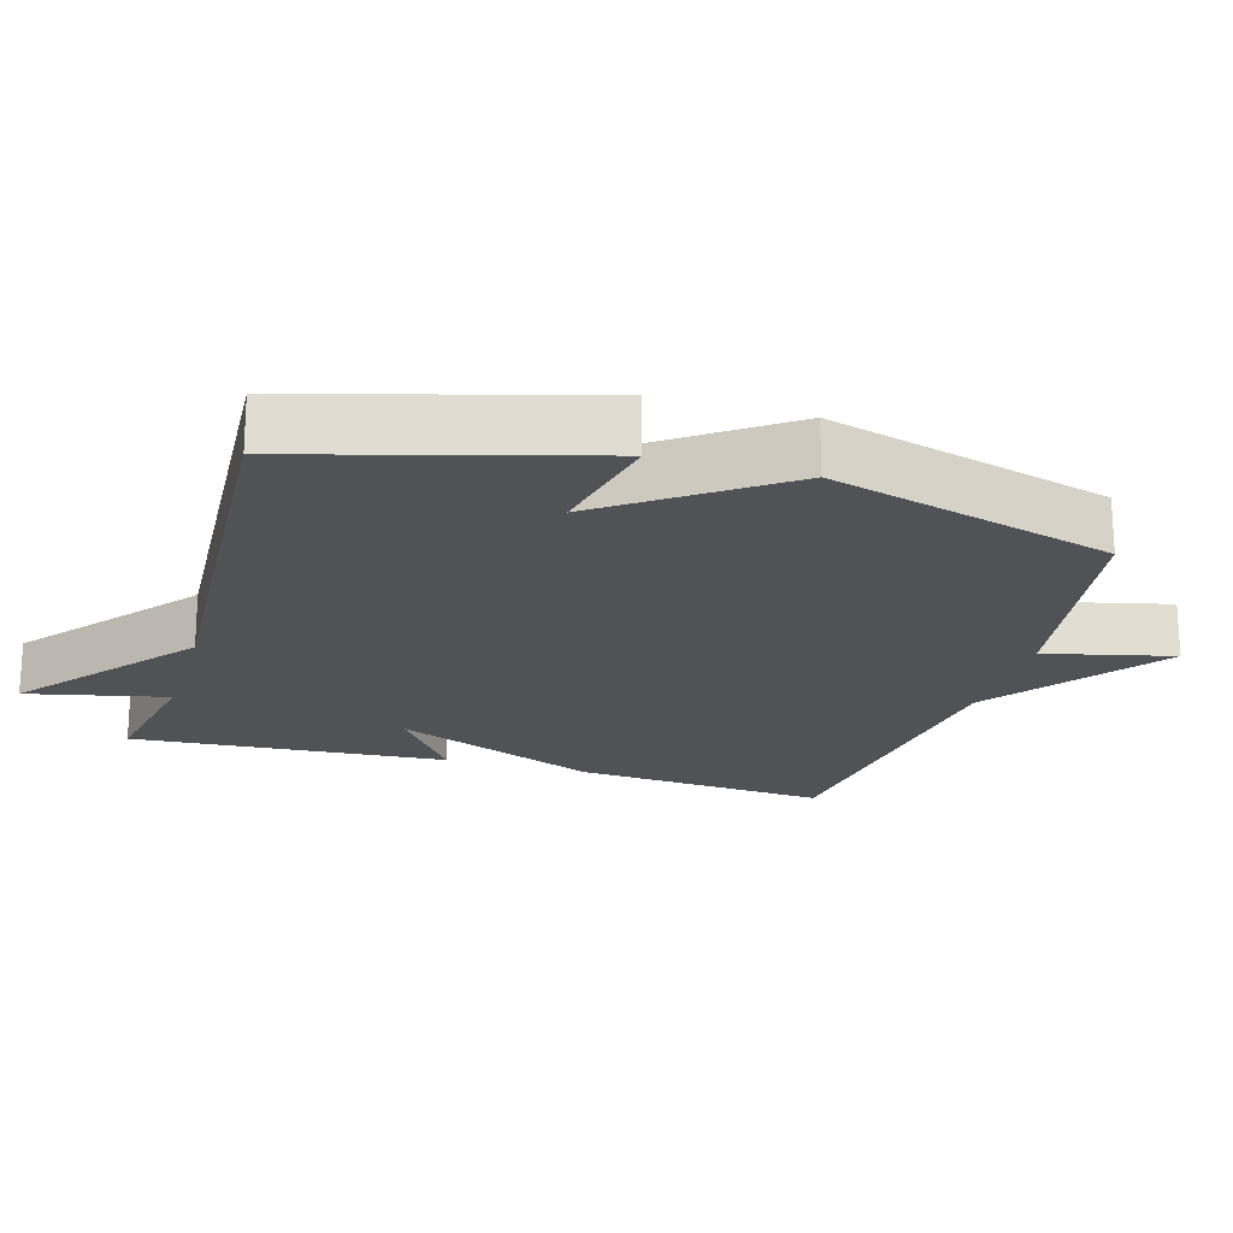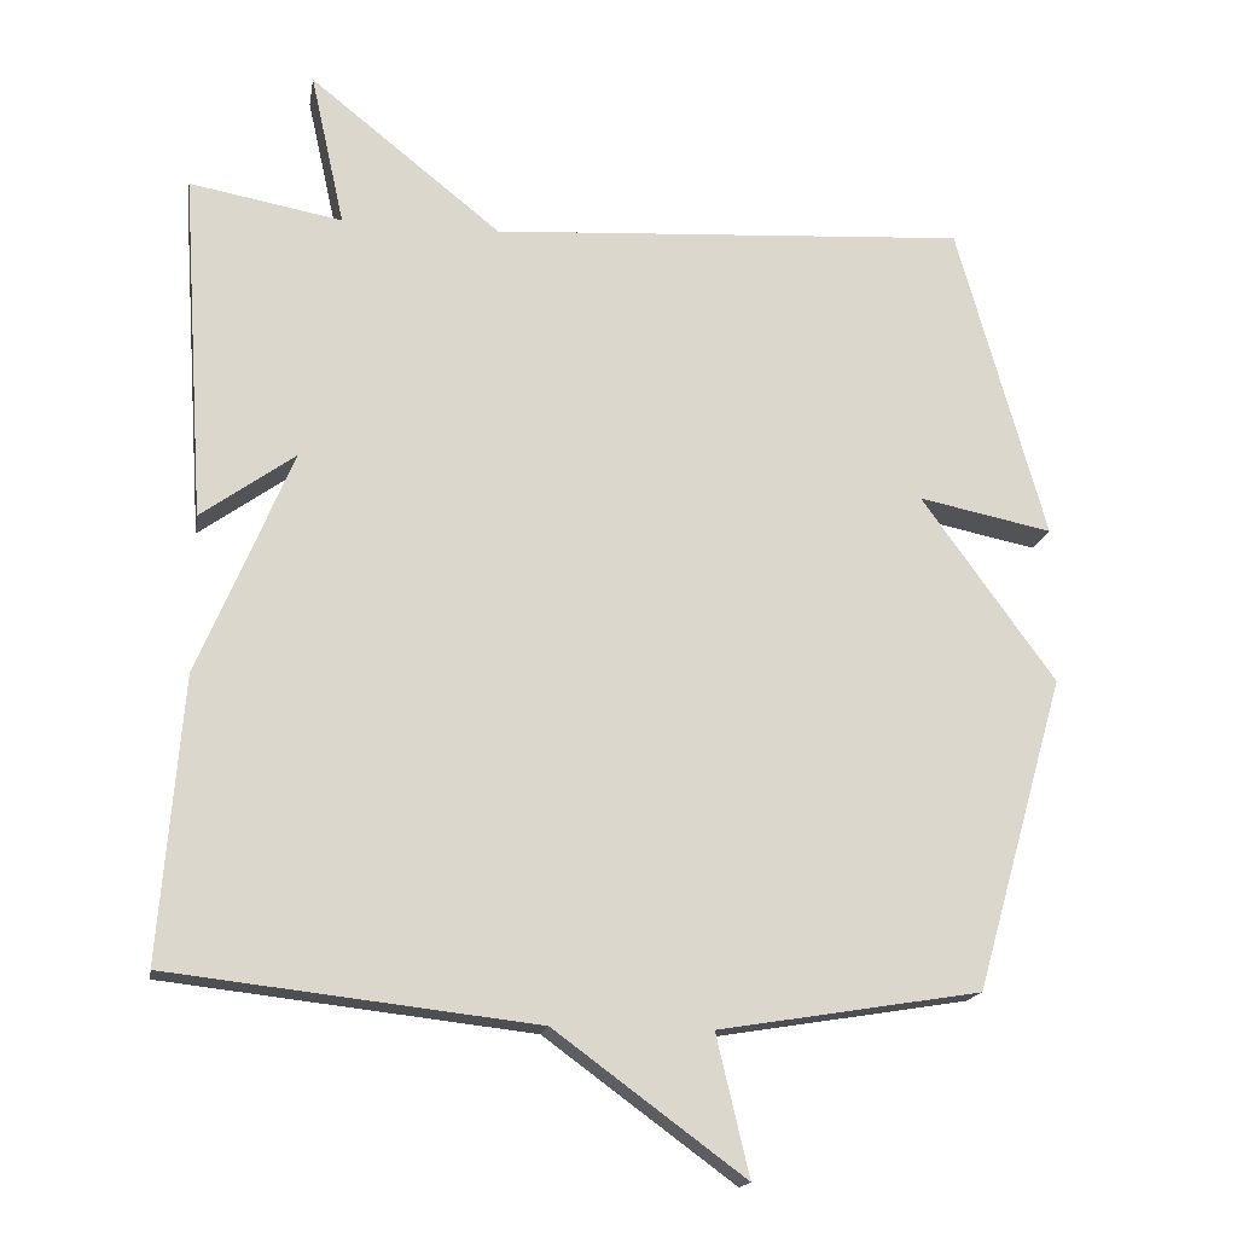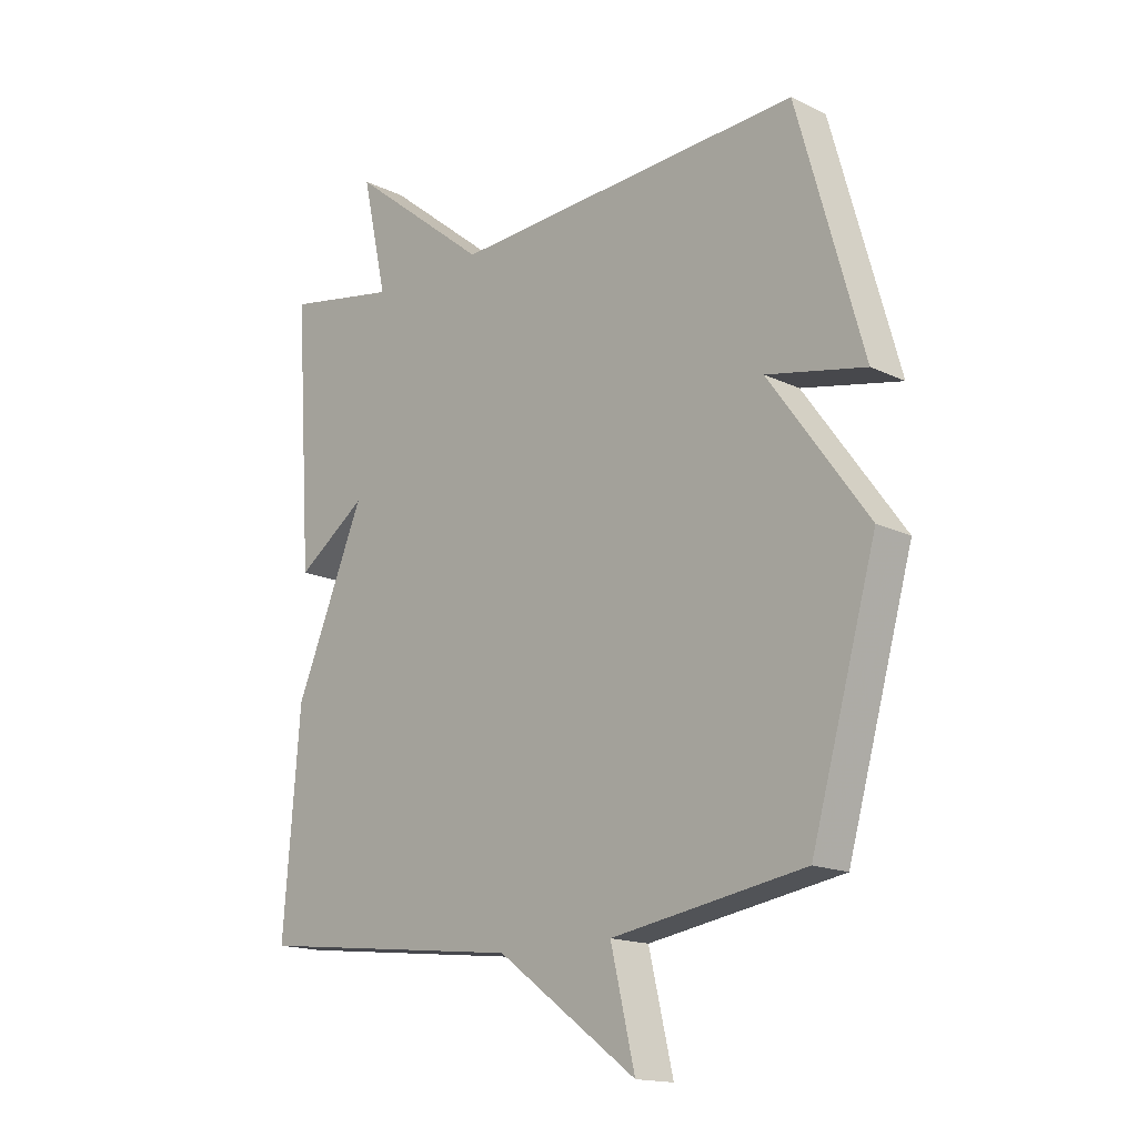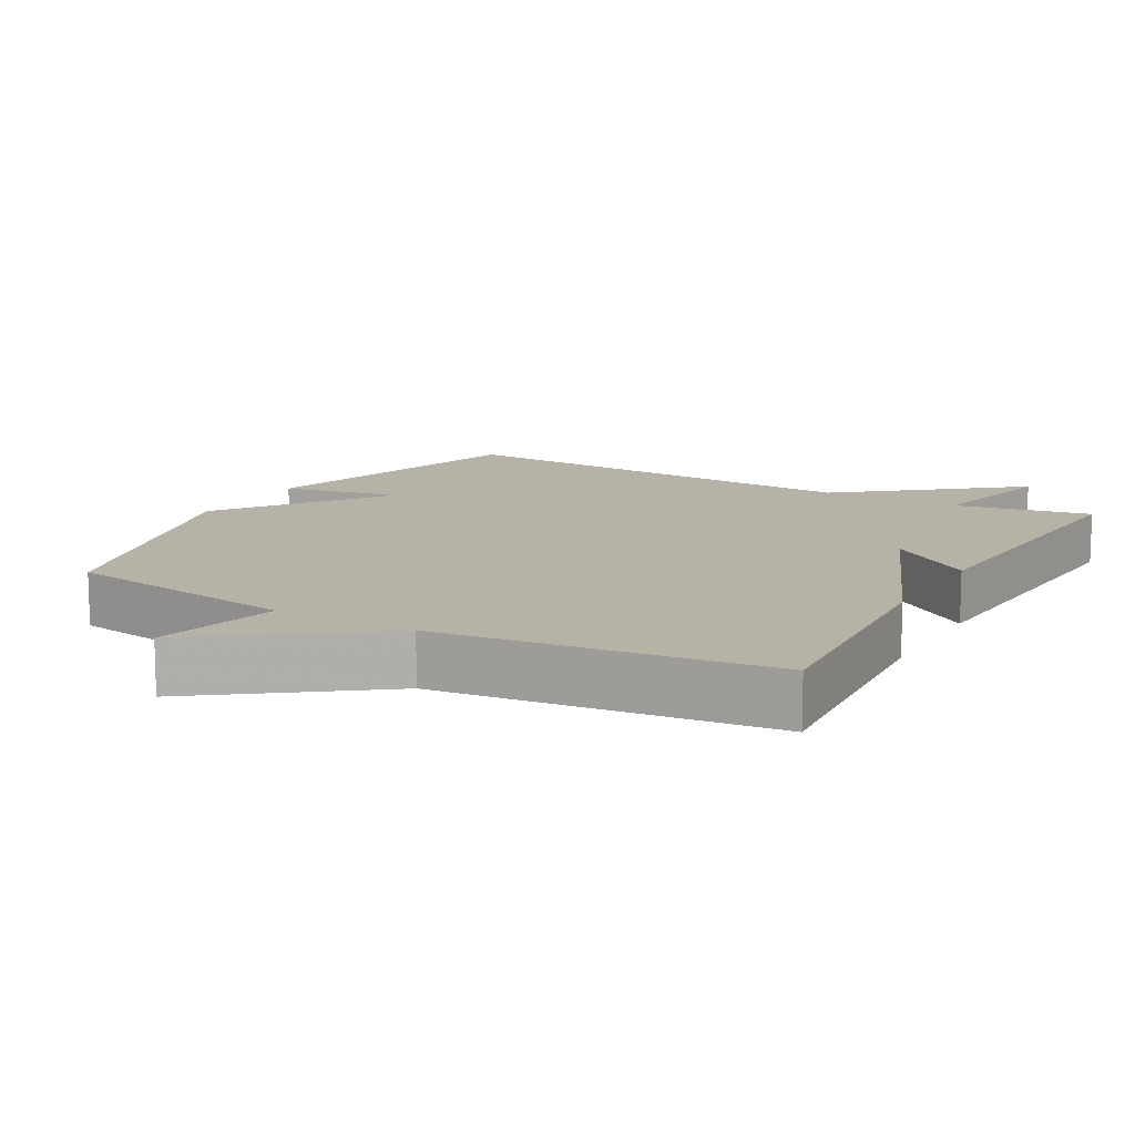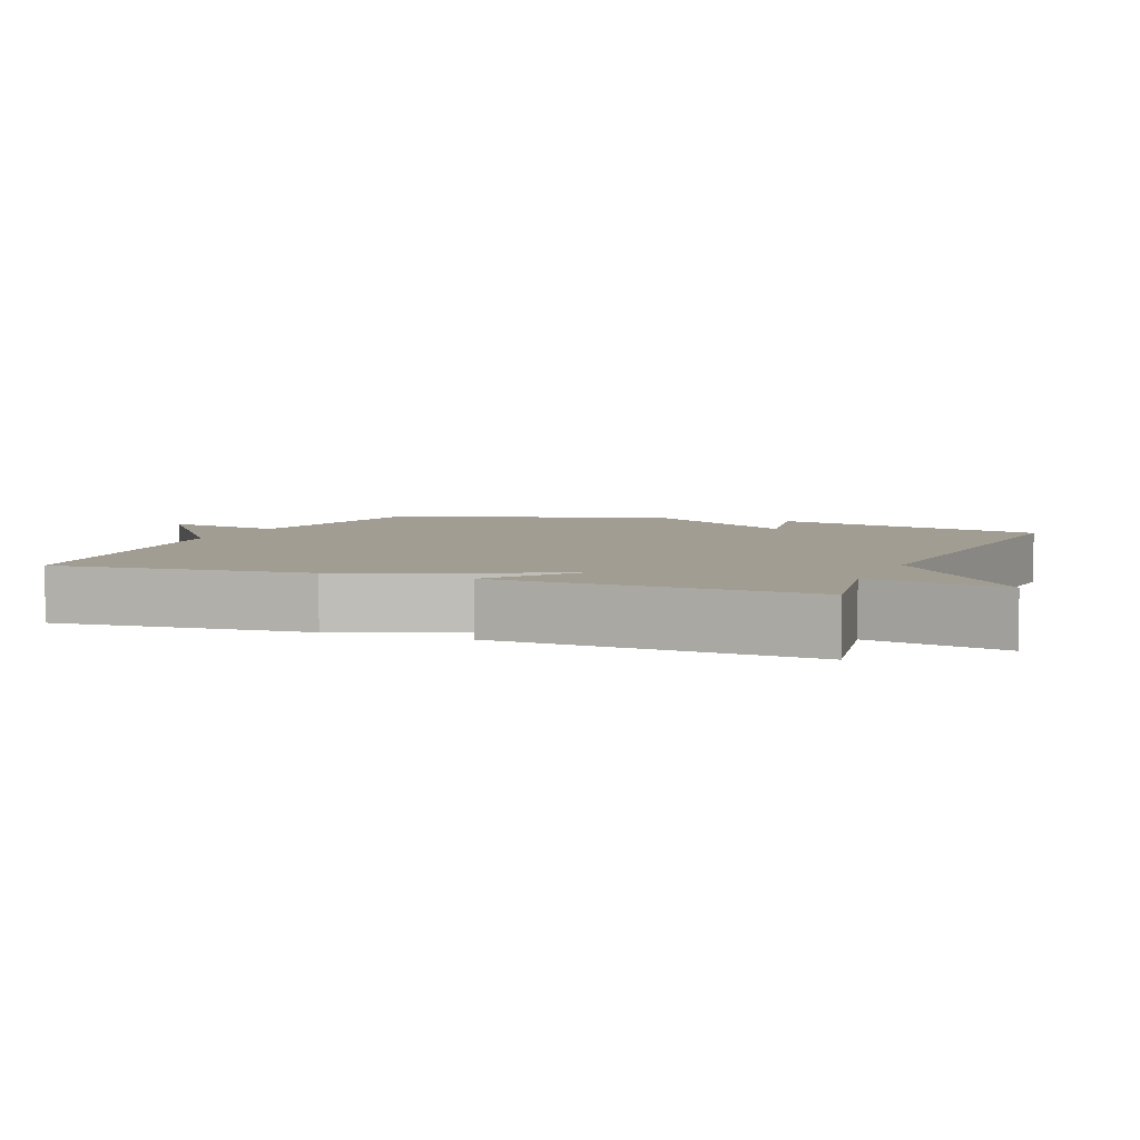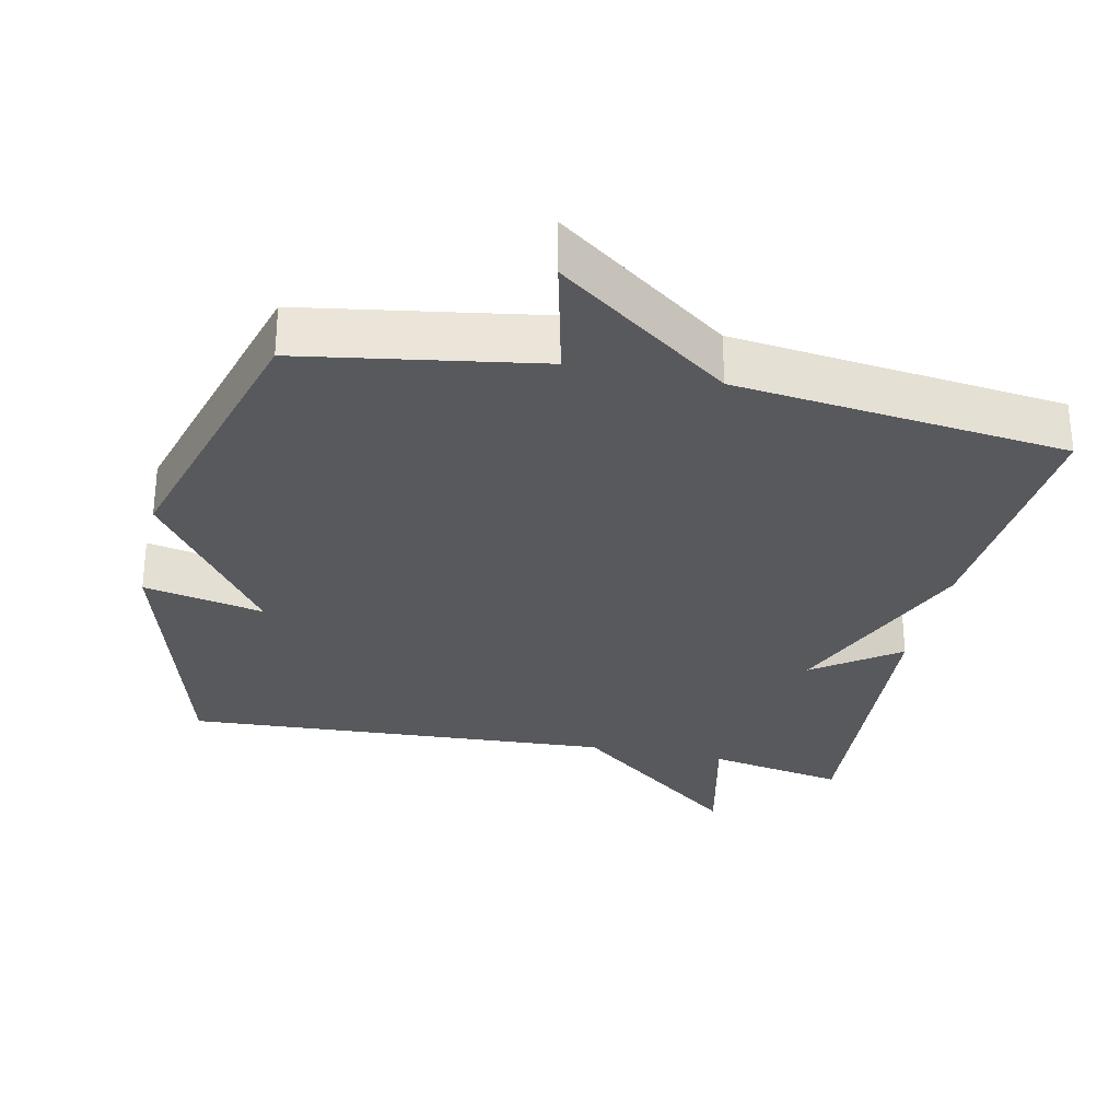
<metadata>
{"format":"obj","ext":"obj","renderer":"f3d","projection":"perspective","resolution":1024,"background":"white","views":[{"elev":-20.6,"azim":73.7,"up":"+Y"},{"elev":-16.7,"azim":-9.5,"up":"+Z"},{"elev":-16.1,"azim":45.2,"up":"+Z"},{"elev":12.5,"azim":-150.6,"up":"+Y"},{"elev":4.9,"azim":-68.1,"up":"+Y"},{"elev":-29.7,"azim":167.8,"up":"+Y"}]}
</metadata>
<code>
v -0.5 0.07 0.5
v -0.306 0.07 0.464
v -0.349 0.07 0.659
v -0.106 0.07 0.464
v 0.5 0.07 0.5
v 0.613 0.07 0.098
v 0.443 0.07 0.133
v 0.613 0.07 -0.102
v 0.5 0.07 -0.5
v 0.167 0.07 -0.554
v 0.209 0.07 -0.732
v -0.033 0.07 -0.554
v -0.5 0.07 -0.5
v -0.471 0.07 -0.142
v -0.351 0.07 0.144
v -0.471 0.07 0.058
v -0.5 0 0.5
v -0.306 0 0.464
v -0.349 0 0.659
v -0.106 0 0.464
v 0.5 0 0.5
v 0.613 0 0.098
v 0.443 0 0.133
v 0.613 0 -0.102
v 0.5 0 -0.5
v 0.167 0 -0.554
v 0.209 0 -0.732
v -0.033 0 -0.554
v -0.5 0 -0.5
v -0.471 0 -0.142
v -0.351 0 0.144
v -0.471 0 0.058
f 15 16 1 2
f 12 13 14 15
f 12 15 2
f 11 12 2
f 10 11 2
f 9 10 2
f 8 9 2
f 7 8 2
f 4 5 6 7
f 4 7 2
f 2 3 4
f 18 17 32 31
f 31 30 29 28
f 18 31 28
f 18 28 27
f 18 27 26
f 18 26 25
f 18 25 24
f 18 24 23
f 23 22 21 20
f 18 23 20
f 20 19 18
f 1 17 18 2
f 2 18 19 3
f 3 19 20 4
f 4 20 21 5
f 5 21 22 6
f 6 22 23 7
f 7 23 24 8
f 8 24 25 9
f 9 25 26 10
f 10 26 27 11
f 11 27 28 12
f 12 28 29 13
f 13 29 30 14
f 14 30 31 15
f 15 31 32 16
f 16 32 17 1

</code>
